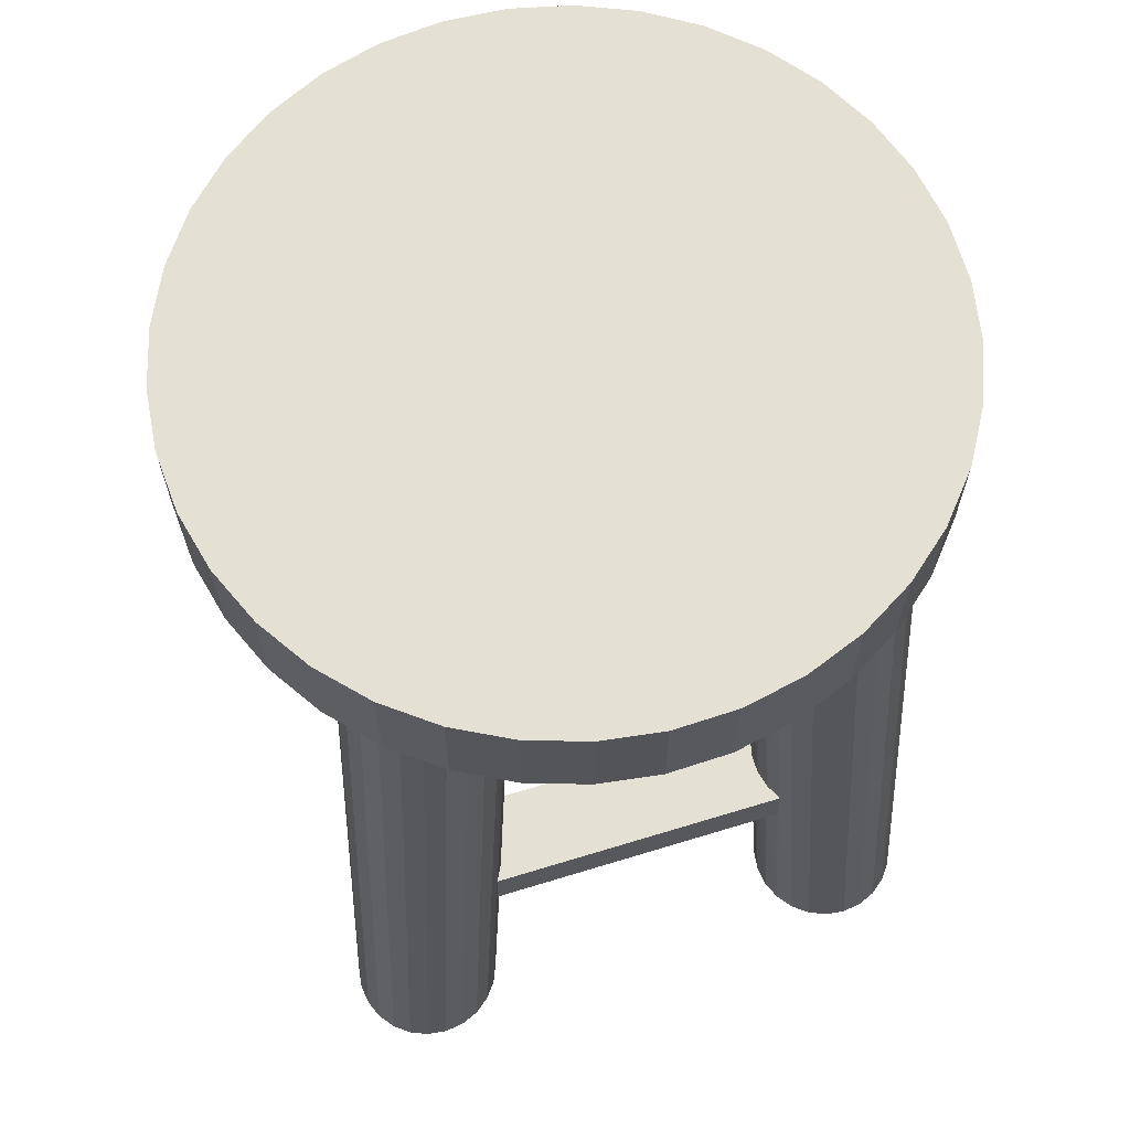
<metadata>
{"format":"obj","ext":"obj","renderer":"f3d","projection":"perspective","resolution":1024,"background":"white","views":[{"elev":65.7,"azim":-107.1,"up":"+Z"}]}
</metadata>
<code>
v -0.1105 0.05927 -0.01841
v -0.1136 0.05686 -0.01841
v -0.1183 0.05729 -0.01841
v -0.1095 0.06539 -0.01841
v -0.1069 0.06077 -0.01841
v -0.116 0.05373 -0.01841
v -0.1181 0.04616 -0.01841
v -0.1256 0.04782 -0.01841
v -0.1176 0.05008 -0.01841
v -0.1175 0.04223 -0.01841
v -0.1312 0.03724 -0.01841
v -0.116 0.03857 -0.01841
v -0.1105 0.03302 -0.01841
v -0.135 0.02587 -0.01841
v -0.1136 0.03543 -0.01841
v -0.1368 0.01403 -0.01841
v -0.1029 0.03097 -0.01841
v -0.1029 -0.01189 -0.01841
v -0.1068 0.0315 -0.01841
v -0.09896 -0.0124 -0.01841
v -0.09531 0.03299 -0.01841
v -0.09531 -0.01391 -0.01841
v -0.09896 0.03148 -0.01841
v -0.09217 -0.01631 -0.01841
v -0.08977 0.03852 -0.01841
v -0.04047 0.03539 -0.01841
v -0.09217 0.03539 -0.01841
v -0.04287 0.03852 -0.01841
v -0.08775 0.0461 -0.01841
v -0.04438 0.04218 -0.01841
v -0.08826 0.04218 -0.01841
v -0.04489 0.0461 -0.01841
v -0.0898 0.05368 -0.01841
v -0.07677 0.07935 -0.01841
v -0.08828 0.05002 -0.01841
v -0.09221 0.05682 -0.01841
v -0.08842 0.07658 -0.01841
v -0.09902 0.06076 -0.01841
v -0.09943 0.07188 -0.01841
v -0.09536 0.05924 -0.01841
v -0.1029 0.06128 -0.01841
v -0.116 -0.03465 -0.01841
v -0.1136 -0.03778 -0.01841
v -0.1162 -0.04037 -0.01841
v -0.124 -0.03122 -0.01841
v -0.1176 -0.031 -0.01841
v -0.1069 -0.04169 -0.01841
v -0.1071 -0.04809 -0.01841
v -0.1105 -0.04019 -0.01841
v -0.1029 -0.0422 -0.01841
v -0.09676 -0.05415 -0.01841
v -0.09902 -0.04168 -0.01841
v -0.09221 -0.03774 -0.01841
v -0.08556 -0.05838 -0.01841
v -0.09536 -0.04016 -0.01841
v -0.0898 -0.0346 -0.01841
v -0.0738 -0.06065 -0.01841
v -0.08775 -0.02702 -0.01841
v -0.04437 -0.03094 -0.01841
v -0.08828 -0.03094 -0.01841
v -0.04489 -0.02702 -0.01841
v -0.08977 -0.01945 -0.01841
v -0.04438 -0.0231 -0.01841
v -0.08826 -0.0231 -0.01841
v -0.04287 -0.01945 -0.01841
v -0.1068 -0.01242 -0.01841
v -0.1105 -0.01394 -0.01841
v -0.1365 0.002062 -0.01841
v -0.1342 -0.009692 -0.01841
v -0.1136 -0.01635 -0.01841
v -0.1175 -0.02315 -0.01841
v -0.13 -0.02089 -0.01841
v -0.116 -0.0195 -0.01841
v -0.1181 -0.02708 -0.01841
v -0.02213 -0.04019 -0.01841
v -0.019 -0.03778 -0.01841
v -0.01857 -0.04245 -0.01841
v -0.02578 -0.04169 -0.01841
v -0.01509 -0.031 -0.01841
v -0.01047 -0.03363 -0.01841
v -0.0166 -0.03465 -0.01841
v -0.01458 -0.02708 -0.01841
v -0.003982 -0.02357 -0.01841
v -0.0151 -0.02315 -0.01841
v -0.01904 -0.01635 -0.01841
v 0.000717 -0.01256 -0.01841
v -0.01662 -0.0195 -0.01841
v 0.003487 -0.00091 -0.01841
v -0.02218 -0.01394 -0.01841
v -0.02976 -0.01189 -0.01841
v -0.02976 0.03097 -0.01841
v -0.02584 -0.01242 -0.01841
v -0.03368 0.03148 -0.01841
v -0.03734 -0.01391 -0.01841
v -0.03734 0.03299 -0.01841
v -0.03368 -0.0124 -0.01841
v -0.04047 -0.01631 -0.01841
v -0.06183 -0.0609 -0.01841
v -0.04043 -0.03774 -0.01841
v -0.04999 -0.05913 -0.01841
v -0.04284 -0.0346 -0.01841
v -0.03862 -0.05538 -0.01841
v -0.03729 -0.04016 -0.01841
v -0.02971 -0.0422 -0.01841
v -0.02805 -0.04977 -0.01841
v -0.03363 -0.04168 -0.01841
v -0.02213 0.05927 -0.01841
v -0.02082 0.06351 -0.01841
v -0.019 0.05686 -0.01841
v -0.02578 0.06077 -0.01841
v -0.0306 0.07042 -0.01841
v -0.02971 0.06128 -0.01841
v -0.03729 0.05924 -0.01841
v -0.0414 0.07558 -0.01841
v -0.03363 0.06076 -0.01841
v -0.04043 0.05682 -0.01841
v -0.05292 0.07884 -0.01841
v -0.04437 0.05002 -0.01841
v -0.06482 0.08011 -0.01841
v -0.04284 0.05368 -0.01841
v -0.02584 0.0315 -0.01841
v 0.004249 0.01104 -0.01841
v -0.01904 0.03543 -0.01841
v 0.002981 0.02294 -0.01841
v -0.02218 0.03302 -0.01841
v -0.000281 0.03446 -0.01841
v -0.01662 0.03857 -0.01841
v -0.01458 0.04616 -0.01841
v -0.005443 0.04526 -0.01841
v -0.0151 0.04223 -0.01841
v -0.01509 0.05008 -0.01841
v -0.01236 0.05504 -0.01841
v -0.0166 0.05373 -0.01841
v -0.1162 -0.04037 0.001755
v -0.1071 -0.04809 0.001755
v -0.09676 -0.05415 0.001755
v -0.08556 -0.05838 0.001755
v -0.0738 -0.06065 0.001755
v -0.06183 -0.0609 0.001755
v -0.04999 -0.05913 0.001755
v -0.03862 -0.05538 0.001755
v -0.02805 -0.04977 0.001755
v -0.01857 -0.04245 0.001755
v -0.01047 -0.03363 0.001755
v -0.003982 -0.02357 0.001755
v 0.000717 -0.01256 0.001755
v 0.003487 -0.00091 0.001755
v 0.004249 0.01104 0.001755
v 0.002981 0.02294 0.001755
v -0.000281 0.03446 0.001755
v -0.005443 0.04526 0.001755
v -0.01236 0.05504 0.001755
v -0.02082 0.06351 0.001755
v -0.0306 0.07042 0.001755
v -0.0414 0.07558 0.001755
v -0.05292 0.07884 0.001755
v -0.06482 0.08011 0.001755
v -0.07677 0.07935 0.001755
v -0.08842 0.07658 0.001755
v -0.09943 0.07188 0.001755
v -0.1095 0.06539 0.001755
v -0.1183 0.05729 0.001755
v -0.1256 0.04782 0.001755
v -0.1312 0.03724 0.001755
v -0.135 0.02587 0.001755
v -0.1368 0.01403 0.001755
v -0.1365 0.002062 0.001755
v -0.1342 -0.009692 0.001755
v -0.13 -0.02089 0.001755
v -0.124 -0.03122 0.001755
v -0.09619 0.04353 -0.1134
v -0.03646 0.04353 -0.1134
v -0.09456 0.04673 -0.1134
v -0.03891 0.05021 -0.1134
v -0.09373 0.05021 -0.1134
v -0.03808 0.04673 -0.1134
v -0.09375 0.0538 -0.1134
v -0.03804 0.05729 -0.1134
v -0.0946 0.05729 -0.1134
v -0.0389 0.0538 -0.1134
v -0.03639 0.06048 -0.1134
v -0.09625 0.06048 -0.1134
v -0.01539 0.03947 -0.1134
v -0.01858 0.03782 -0.1134
v -0.01539 -0.02039 -0.1134
v -0.01858 -0.01874 -0.1134
v -0.02565 0.03695 -0.1134
v -0.02206 -0.01789 -0.1134
v -0.02206 0.03696 -0.1134
v -0.02914 0.03778 -0.1134
v -0.02914 -0.0187 -0.1134
v -0.03233 0.03941 -0.1134
v -0.03233 -0.02033 -0.1134
v -0.02565 -0.01787 -0.1134
v -0.09625 -0.0414 -0.1134
v -0.03639 -0.0414 -0.1134
v -0.0946 -0.03821 -0.1134
v -0.0389 -0.03472 -0.1134
v -0.09375 -0.03472 -0.1134
v -0.03804 -0.03821 -0.1134
v -0.09373 -0.03113 -0.1134
v -0.03808 -0.02765 -0.1134
v -0.09456 -0.02765 -0.1134
v -0.03891 -0.03113 -0.1134
v -0.03646 -0.02446 -0.1134
v -0.09619 -0.02446 -0.1134
v -0.1202 0.06897 -0.1753
v -0.1166 0.07048 -0.1753
v -0.1126 0.07099 -0.1753
v -0.1087 0.07047 -0.1753
v -0.1051 0.06895 -0.1753
v -0.1019 0.06653 -0.1753
v -0.09725 0.04353 -0.1235
v -0.1003 0.03941 -0.1134
v -0.1035 0.03778 -0.1134
v -0.107 0.03695 -0.1134
v -0.1106 0.03696 -0.1134
v -0.1141 0.03782 -0.1134
v -0.1173 0.03947 -0.1134
v -0.1233 0.04514 -0.1753
v -0.1257 0.04828 -0.1753
v -0.1272 0.05194 -0.1753
v -0.1278 0.05586 -0.1753
v -0.1273 0.05979 -0.1753
v -0.1258 0.06344 -0.1753
v -0.1003 0.04047 -0.1235
v -0.1034 0.03868 -0.1235
v -0.105 0.0427 -0.1753
v -0.1087 0.04119 -0.1753
v -0.1105 0.03751 -0.1235
v -0.1126 0.04068 -0.1753
v -0.1069 0.03768 -0.1235
v -0.1165 0.0412 -0.1753
v -0.1173 0.03969 -0.1235
v -0.1202 0.04273 -0.1753
v -0.114 0.0382 -0.1235
v -0.09648 0.06048 -0.1235
v -0.09951 0.06339 -0.1753
v -0.09498 0.0572 -0.1235
v -0.09799 0.05973 -0.1753
v -0.09446 0.05009 -0.1235
v -0.09746 0.05581 -0.1753
v -0.0943 0.05368 -0.1235
v -0.09797 0.05189 -0.1753
v -0.09948 0.04823 -0.1753
v -0.09547 0.04664 -0.1235
v -0.1234 0.06657 -0.1753
v -0.1019 0.0451 -0.1753
v -0.1003 -0.02139 -0.1235
v -0.1003 -0.02033 -0.1134
v -0.03539 0.04353 -0.1235
v -0.03718 0.04664 -0.1235
v -0.03818 0.05009 -0.1235
v -0.03835 0.05368 -0.1235
v -0.03766 0.0572 -0.1235
v -0.03617 0.06048 -0.1235
v -0.1173 -0.02062 -0.1235
v -0.114 -0.01912 -0.1235
v -0.1069 -0.0186 -0.1235
v -0.1034 -0.01961 -0.1235
v -0.1105 -0.01843 -0.1235
v -0.1258 -0.04436 -0.1753
v -0.1273 -0.04071 -0.1753
v -0.1278 -0.03678 -0.1753
v -0.1272 -0.03286 -0.1753
v -0.1257 -0.0292 -0.1753
v -0.1233 -0.02606 -0.1753
v -0.1173 -0.02039 -0.1134
v -0.1141 -0.01874 -0.1134
v -0.1106 -0.01789 -0.1134
v -0.107 -0.01787 -0.1134
v -0.1035 -0.0187 -0.1134
v -0.1019 -0.04745 -0.1753
v -0.1051 -0.04987 -0.1753
v -0.1087 -0.05139 -0.1753
v -0.1126 -0.05191 -0.1753
v -0.1166 -0.0514 -0.1753
v -0.1202 -0.0499 -0.1753
v -0.09725 -0.02446 -0.1235
v -0.09547 -0.02756 -0.1235
v -0.09948 -0.02915 -0.1753
v -0.09797 -0.03281 -0.1753
v -0.0943 -0.0346 -0.1235
v -0.09746 -0.03673 -0.1753
v -0.09446 -0.03101 -0.1235
v -0.09799 -0.04065 -0.1753
v -0.09648 -0.0414 -0.1235
v -0.09951 -0.04431 -0.1753
v -0.09498 -0.03812 -0.1235
v -0.1202 -0.02365 -0.1753
v -0.1165 -0.02212 -0.1753
v -0.1126 -0.0216 -0.1753
v -0.1087 -0.02211 -0.1753
v -0.105 -0.02362 -0.1753
v -0.1234 -0.04749 -0.1753
v -0.1019 -0.02602 -0.1753
v -0.03539 -0.02446 -0.1235
v -0.03617 -0.0414 -0.1235
v -0.03766 -0.03812 -0.1235
v -0.03835 -0.0346 -0.1235
v -0.03818 -0.03101 -0.1235
v -0.03718 -0.02756 -0.1235
v -0.01242 -0.0499 -0.1753
v -0.01608 -0.0514 -0.1753
v -0.02 -0.05191 -0.1753
v -0.02392 -0.05139 -0.1753
v -0.02758 -0.04987 -0.1753
v -0.03072 -0.04745 -0.1753
v -0.009331 -0.02606 -0.1753
v -0.006916 -0.0292 -0.1753
v -0.005395 -0.03286 -0.1753
v -0.004871 -0.03678 -0.1753
v -0.00538 -0.04071 -0.1753
v -0.006887 -0.04436 -0.1753
v -0.03233 -0.02139 -0.1235
v -0.02922 -0.01961 -0.1235
v -0.02763 -0.02362 -0.1753
v -0.02398 -0.02211 -0.1753
v -0.02219 -0.01843 -0.1235
v -0.02005 -0.0216 -0.1753
v -0.02577 -0.0186 -0.1235
v -0.01613 -0.02212 -0.1753
v -0.01539 -0.02062 -0.1235
v -0.01247 -0.02365 -0.1753
v -0.01866 -0.01912 -0.1235
v -0.00929 -0.04749 -0.1753
v -0.03076 -0.02602 -0.1753
v -0.03317 -0.02915 -0.1753
v -0.03518 -0.03673 -0.1753
v -0.03467 -0.03281 -0.1753
v -0.03314 -0.04431 -0.1753
v -0.03466 -0.04065 -0.1753
v -0.01539 0.03969 -0.1235
v -0.01866 0.0382 -0.1235
v -0.02219 0.03751 -0.1235
v -0.02577 0.03768 -0.1235
v -0.02922 0.03868 -0.1235
v -0.03233 0.04047 -0.1235
v -0.006887 0.06344 -0.1753
v -0.00538 0.05979 -0.1753
v -0.004871 0.05586 -0.1753
v -0.005395 0.05194 -0.1753
v -0.006916 0.04828 -0.1753
v -0.009331 0.04514 -0.1753
v -0.03072 0.06653 -0.1753
v -0.02758 0.06895 -0.1753
v -0.02392 0.07047 -0.1753
v -0.02 0.07099 -0.1753
v -0.01608 0.07048 -0.1753
v -0.01242 0.06897 -0.1753
v -0.03317 0.04823 -0.1753
v -0.03467 0.05189 -0.1753
v -0.03518 0.05581 -0.1753
v -0.03466 0.05973 -0.1753
v -0.03314 0.06339 -0.1753
v -0.00929 0.06657 -0.1753
v -0.03076 0.0451 -0.1753
v -0.02763 0.0427 -0.1753
v -0.02005 0.04068 -0.1753
v -0.02398 0.04119 -0.1753
v -0.01247 0.04273 -0.1753
v -0.01613 0.0412 -0.1753
f 1 2 3
f 1 3 4
f 1 4 5
f 2 6 3
f 7 8 9
f 7 10 8
f 8 10 11
f 10 12 11
f 13 14 15
f 14 13 16
f 17 18 19
f 18 17 20
f 21 22 23
f 22 21 24
f 25 26 27
f 26 25 28
f 29 30 31
f 30 29 32
f 33 34 35
f 33 36 34
f 34 36 37
f 38 39 40
f 38 41 39
f 39 41 4
f 41 5 4
f 42 43 44
f 42 44 45
f 42 45 46
f 47 48 49
f 47 50 48
f 48 50 51
f 50 52 51
f 53 54 55
f 53 56 54
f 54 56 57
f 58 59 60
f 59 58 61
f 62 63 64
f 63 62 65
f 22 20 23
f 23 20 17
f 18 66 19
f 67 68 66
f 68 67 69
f 67 70 69
f 71 72 73
f 71 74 72
f 72 74 45
f 74 46 45
f 75 76 77
f 75 77 78
f 79 80 81
f 79 82 80
f 80 82 83
f 82 84 83
f 85 86 87
f 86 85 88
f 85 89 88
f 90 91 92
f 91 90 93
f 94 95 96
f 95 94 26
f 65 24 97
f 24 65 62
f 63 61 64
f 64 61 58
f 60 59 98
f 60 98 57
f 60 57 56
f 99 100 101
f 100 99 102
f 99 103 102
f 104 105 106
f 104 78 105
f 105 78 77
f 107 108 109
f 107 110 108
f 108 110 111
f 110 112 111
f 113 114 115
f 113 116 114
f 114 116 117
f 118 119 120
f 119 118 35
f 119 35 34
f 30 28 31
f 31 28 25
f 95 93 96
f 96 93 90
f 91 121 92
f 92 121 122
f 92 122 88
f 92 88 89
f 123 124 125
f 124 123 126
f 123 127 126
f 128 129 130
f 128 131 129
f 129 131 132
f 131 133 132
f 72 69 73
f 68 16 66
f 14 11 15
f 8 3 9
f 39 37 40
f 40 37 36
f 119 117 120
f 120 117 116
f 114 111 115
f 108 132 109
f 129 126 130
f 124 122 125
f 86 83 87
f 80 77 81
f 105 102 106
f 100 98 101
f 54 51 55
f 48 44 49
f 126 127 130
f 13 19 16
f 66 16 19
f 15 11 12
f 9 3 6
f 83 84 87
f 125 122 121
f 55 51 52
f 49 44 43
f 73 69 70
f 29 35 32
f 32 35 118
f 94 97 26
f 26 97 27
f 27 97 24
f 27 24 21
f 77 76 81
f 106 102 103
f 101 98 59
f 132 133 109
f 111 112 115
f 48 134 44
f 134 48 135
f 54 136 51
f 136 54 137
f 98 138 57
f 138 98 139
f 102 140 100
f 140 102 141
f 77 142 105
f 142 77 143
f 83 144 80
f 144 83 145
f 88 146 86
f 146 88 147
f 124 148 122
f 148 124 149
f 129 150 126
f 150 129 151
f 108 152 132
f 152 108 153
f 114 154 111
f 154 114 155
f 119 156 117
f 156 119 157
f 37 158 34
f 158 37 159
f 4 160 39
f 160 4 161
f 8 162 3
f 162 8 163
f 14 164 11
f 164 14 165
f 68 166 16
f 166 68 167
f 72 168 69
f 168 72 169
f 44 170 45
f 134 170 44
f 170 169 45
f 45 169 72
f 168 167 69
f 69 167 68
f 166 165 16
f 16 165 14
f 164 163 11
f 11 163 8
f 162 161 3
f 3 161 4
f 160 159 39
f 39 159 37
f 158 157 34
f 34 157 119
f 156 155 117
f 117 155 114
f 154 153 111
f 111 153 108
f 152 151 132
f 132 151 129
f 150 149 126
f 126 149 124
f 148 147 122
f 122 147 88
f 146 145 86
f 86 145 83
f 144 143 80
f 80 143 77
f 142 141 105
f 105 141 102
f 140 139 100
f 100 139 98
f 138 137 57
f 57 137 54
f 136 135 51
f 51 135 48
f 170 134 149
f 170 149 169
f 134 135 149
f 135 136 149
f 136 137 149
f 139 148 138
f 148 139 147
f 141 146 140
f 146 141 145
f 143 144 142
f 144 145 142
f 142 145 141
f 146 147 140
f 140 147 139
f 148 149 138
f 150 156 149
f 156 150 155
f 152 154 151
f 152 153 154
f 154 155 151
f 151 155 150
f 156 157 149
f 157 158 149
f 158 159 149
f 159 160 149
f 160 161 149
f 161 162 149
f 162 163 149
f 163 164 149
f 164 165 149
f 165 166 149
f 166 167 149
f 167 168 149
f 168 169 149
f 138 149 137
f 171 172 173
f 174 175 176
f 175 174 177
f 178 179 180
f 181 182 178
f 182 179 178
f 179 177 180
f 180 177 174
f 175 173 176
f 173 172 176
f 183 184 185
f 185 184 186
f 187 188 189
f 190 191 187
f 192 193 190
f 193 191 190
f 191 194 187
f 194 188 187
f 188 186 189
f 189 186 184
f 195 196 197
f 198 199 200
f 199 198 201
f 202 203 204
f 205 206 202
f 206 203 202
f 203 201 204
f 204 201 198
f 199 197 200
f 197 196 200
f 1 207 2
f 207 1 208
f 41 209 5
f 209 41 210
f 40 211 38
f 211 40 212
f 33 182 36
f 182 33 179
f 29 177 35
f 177 29 175
f 25 173 31
f 27 213 25
f 21 214 27
f 214 21 215
f 17 216 23
f 216 17 217
f 13 218 19
f 218 13 219
f 12 220 15
f 220 12 221
f 7 222 10
f 222 7 223
f 6 224 9
f 224 6 225
f 214 226 27
f 227 228 226
f 228 227 229
f 230 231 232
f 231 230 233
f 234 235 236
f 234 219 235
f 218 217 19
f 19 217 17
f 216 215 23
f 23 215 21
f 213 171 25
f 173 175 31
f 31 175 29
f 177 179 35
f 35 179 33
f 237 238 182
f 237 239 238
f 238 239 240
f 241 242 243
f 242 241 244
f 213 245 246
f 207 247 2
f 224 223 9
f 9 223 7
f 222 221 10
f 10 221 12
f 15 220 219
f 15 219 13
f 235 233 236
f 236 233 230
f 231 229 232
f 232 229 227
f 228 248 226
f 245 213 248
f 245 244 246
f 246 244 241
f 242 240 243
f 243 240 239
f 238 212 182
f 211 210 38
f 38 210 41
f 209 208 5
f 5 208 1
f 247 225 2
f 40 36 212
f 213 27 248
f 212 36 182
f 248 27 226
f 235 219 220
f 225 6 2
f 173 25 171
f 225 247 224
f 208 245 207
f 245 208 244
f 210 242 209
f 242 210 240
f 212 238 211
f 238 240 211
f 211 240 210
f 242 244 209
f 209 244 208
f 245 248 207
f 248 228 207
f 228 229 207
f 229 231 207
f 231 233 207
f 233 235 207
f 235 220 207
f 220 221 207
f 221 222 207
f 222 223 207
f 223 224 207
f 224 247 207
f 226 214 249
f 214 250 249
f 213 251 171
f 251 172 171
f 251 213 252
f 241 253 246
f 253 241 254
f 239 255 243
f 237 256 239
f 256 255 239
f 255 254 243
f 243 254 241
f 253 252 246
f 252 213 246
f 234 236 257
f 257 236 258
f 232 259 230
f 259 232 260
f 226 249 227
f 249 260 227
f 227 260 232
f 259 261 230
f 261 258 230
f 230 258 236
f 42 262 43
f 262 42 263
f 74 264 46
f 264 74 265
f 73 266 71
f 266 73 267
f 67 268 70
f 268 67 269
f 18 270 66
f 270 18 271
f 22 272 20
f 24 249 22
f 62 206 24
f 206 62 203
f 58 201 64
f 201 58 199
f 56 197 60
f 197 56 195
f 55 273 53
f 273 55 274
f 50 275 52
f 275 50 276
f 49 277 47
f 277 49 278
f 206 279 24
f 280 281 279
f 281 280 282
f 283 284 285
f 284 283 286
f 287 288 289
f 287 195 288
f 197 199 60
f 60 199 58
f 201 203 64
f 64 203 62
f 249 250 22
f 272 271 20
f 20 271 18
f 270 269 66
f 66 269 67
f 257 290 268
f 257 258 290
f 290 258 291
f 259 292 261
f 292 259 293
f 249 294 260
f 262 295 43
f 277 276 47
f 47 276 50
f 275 274 52
f 52 274 55
f 53 273 195
f 53 195 56
f 288 286 289
f 289 286 283
f 284 282 285
f 285 282 280
f 281 296 279
f 294 249 296
f 294 293 260
f 260 293 259
f 292 291 261
f 261 291 258
f 290 267 268
f 266 265 71
f 71 265 74
f 264 263 46
f 46 263 42
f 295 278 43
f 73 70 267
f 249 24 296
f 267 70 268
f 296 24 279
f 288 195 273
f 278 49 43
f 272 22 250
f 278 295 290
f 278 290 277
f 295 262 290
f 262 263 290
f 263 264 290
f 266 267 265
f 267 290 265
f 291 288 290
f 288 291 286
f 293 284 292
f 284 293 282
f 296 281 294
f 281 282 294
f 294 282 293
f 284 286 292
f 292 286 291
f 288 273 290
f 273 274 290
f 274 275 290
f 275 276 290
f 276 277 290
f 265 290 264
f 279 206 297
f 206 205 297
f 298 287 299
f 283 300 289
f 300 283 301
f 280 302 285
f 279 297 280
f 297 302 280
f 302 301 285
f 285 301 283
f 300 299 289
f 299 287 289
f 234 257 219
f 257 268 219
f 75 303 76
f 303 75 304
f 104 305 78
f 305 104 306
f 103 307 106
f 307 103 308
f 101 196 99
f 196 101 200
f 61 198 59
f 198 61 204
f 65 202 63
f 97 297 65
f 94 193 97
f 193 94 191
f 90 194 96
f 194 90 188
f 89 186 92
f 186 89 185
f 87 309 85
f 309 87 310
f 82 311 84
f 311 82 312
f 81 313 79
f 313 81 314
f 193 315 97
f 316 317 315
f 317 316 318
f 319 320 321
f 320 319 322
f 323 324 325
f 323 185 324
f 186 188 92
f 92 188 90
f 194 191 96
f 96 191 94
f 303 326 76
f 313 312 79
f 79 312 82
f 311 310 84
f 84 310 87
f 85 309 185
f 85 185 89
f 324 322 325
f 325 322 319
f 320 318 321
f 321 318 316
f 317 327 315
f 328 297 327
f 297 328 302
f 329 301 330
f 301 329 300
f 331 299 332
f 308 196 331
f 307 306 106
f 106 306 104
f 305 304 78
f 78 304 75
f 297 205 65
f 202 204 63
f 63 204 61
f 198 200 59
f 59 200 101
f 196 298 331
f 298 299 331
f 299 300 332
f 332 300 329
f 301 302 330
f 330 302 328
f 326 314 76
f 103 99 308
f 297 97 327
f 308 99 196
f 327 97 315
f 324 185 309
f 314 81 76
f 202 65 205
f 326 303 314
f 314 303 313
f 305 312 304
f 312 305 311
f 307 310 306
f 310 307 309
f 331 324 308
f 324 331 322
f 329 320 332
f 320 329 318
f 328 317 330
f 328 327 317
f 317 318 330
f 330 318 329
f 320 322 332
f 332 322 331
f 324 309 308
f 308 309 307
f 310 311 306
f 306 311 305
f 312 313 304
f 304 313 303
f 287 298 195
f 298 196 195
f 333 323 334
f 319 335 325
f 319 321 335
f 335 321 336
f 315 337 316
f 315 338 337
f 337 336 316
f 316 336 321
f 335 334 325
f 325 334 323
f 219 268 218
f 270 217 269
f 217 270 216
f 270 271 216
f 250 215 272
f 250 214 215
f 215 216 272
f 217 218 269
f 216 271 272
f 269 218 268
f 193 192 315
f 192 338 315
f 133 339 109
f 339 133 340
f 128 341 131
f 341 128 342
f 127 343 130
f 343 127 344
f 125 183 123
f 183 125 184
f 91 189 121
f 189 91 187
f 95 190 93
f 26 338 95
f 28 172 26
f 172 28 176
f 32 174 30
f 174 32 180
f 120 178 118
f 178 120 181
f 113 345 116
f 345 113 346
f 112 347 115
f 347 112 348
f 107 349 110
f 349 107 350
f 172 251 26
f 252 351 251
f 351 252 352
f 254 353 253
f 353 254 354
f 256 355 255
f 256 181 355
f 178 180 118
f 118 180 32
f 174 176 30
f 30 176 28
f 339 356 109
f 349 348 110
f 110 348 112
f 347 346 115
f 115 346 113
f 116 345 181
f 116 181 120
f 355 354 255
f 255 354 254
f 353 352 253
f 253 352 252
f 351 357 251
f 358 338 357
f 338 358 337
f 359 336 360
f 336 359 335
f 361 334 362
f 344 183 361
f 343 342 130
f 130 342 128
f 341 340 131
f 131 340 133
f 338 192 95
f 190 187 93
f 93 187 91
f 189 184 121
f 121 184 125
f 183 333 361
f 333 334 361
f 334 335 362
f 362 335 359
f 336 337 360
f 360 337 358
f 356 350 109
f 127 123 344
f 338 26 357
f 344 123 183
f 357 26 251
f 355 181 345
f 350 107 109
f 190 95 192
f 339 358 356
f 358 339 360
f 341 359 340
f 359 341 362
f 343 361 342
f 343 344 361
f 361 362 342
f 342 362 341
f 359 360 340
f 340 360 339
f 358 357 356
f 356 357 350
f 352 349 351
f 349 352 348
f 354 347 353
f 347 354 346
f 345 346 355
f 355 346 354
f 347 348 353
f 353 348 352
f 349 350 351
f 351 350 357
f 185 323 183
f 323 333 183
f 237 182 256
f 182 181 256

</code>
